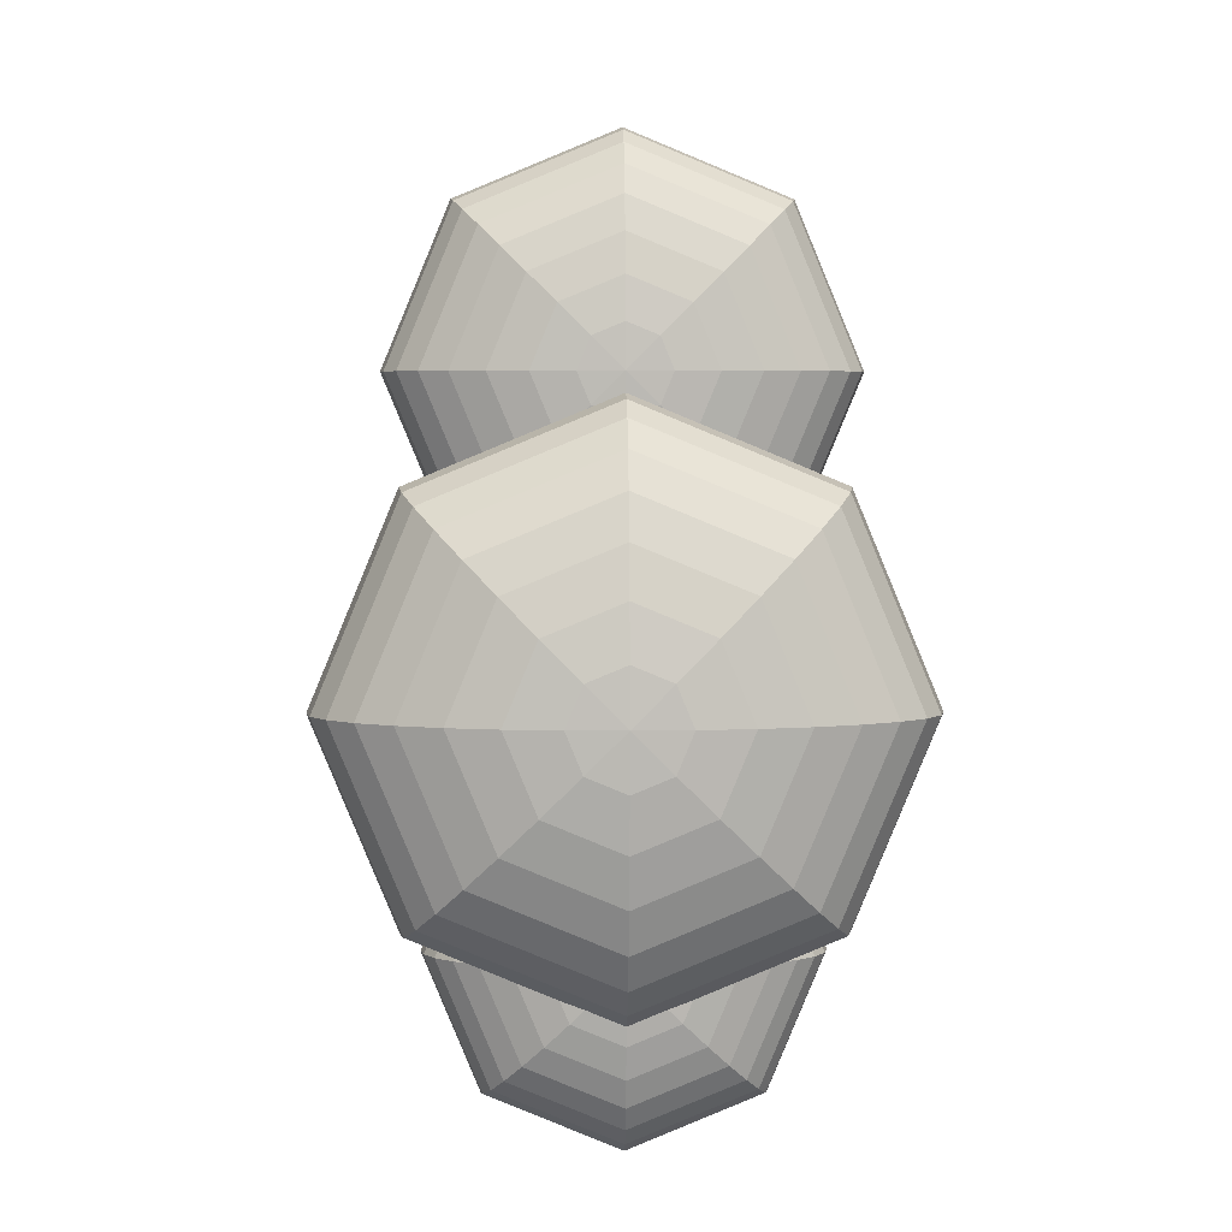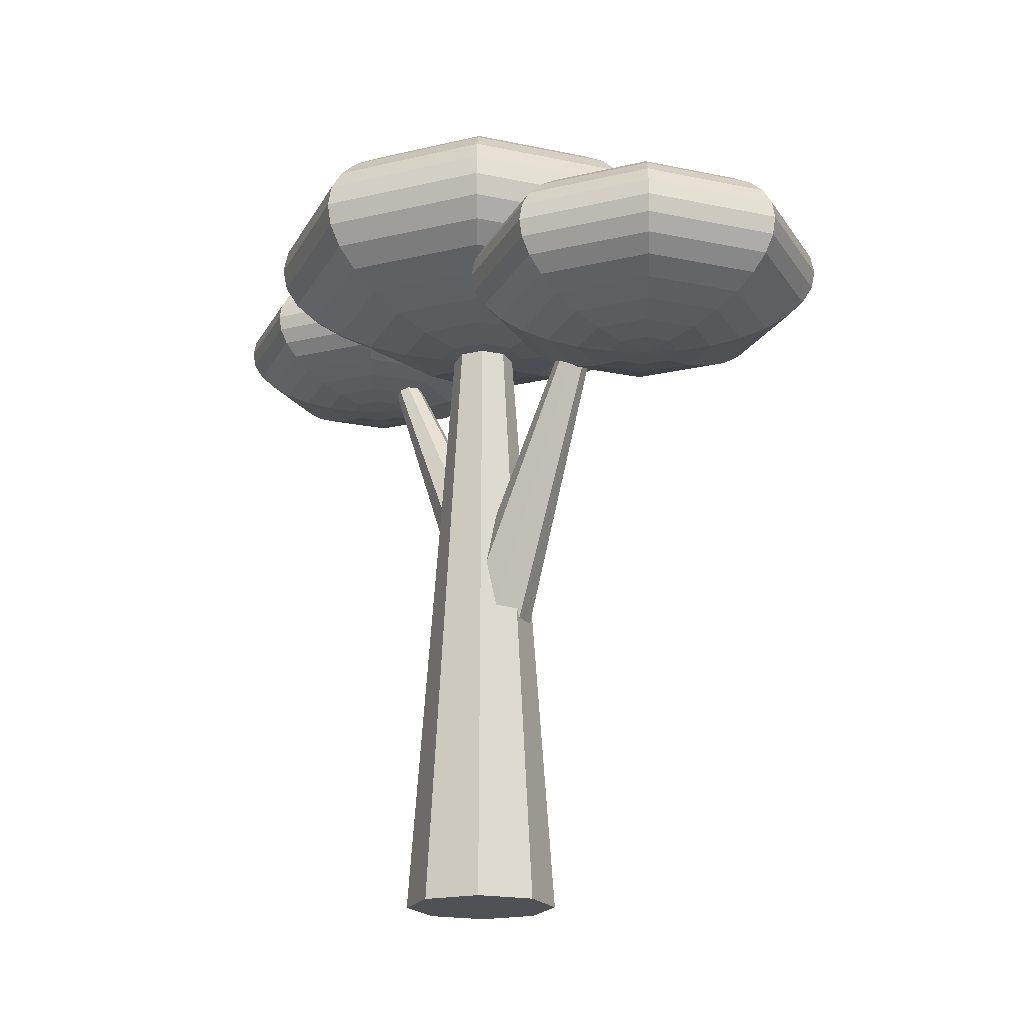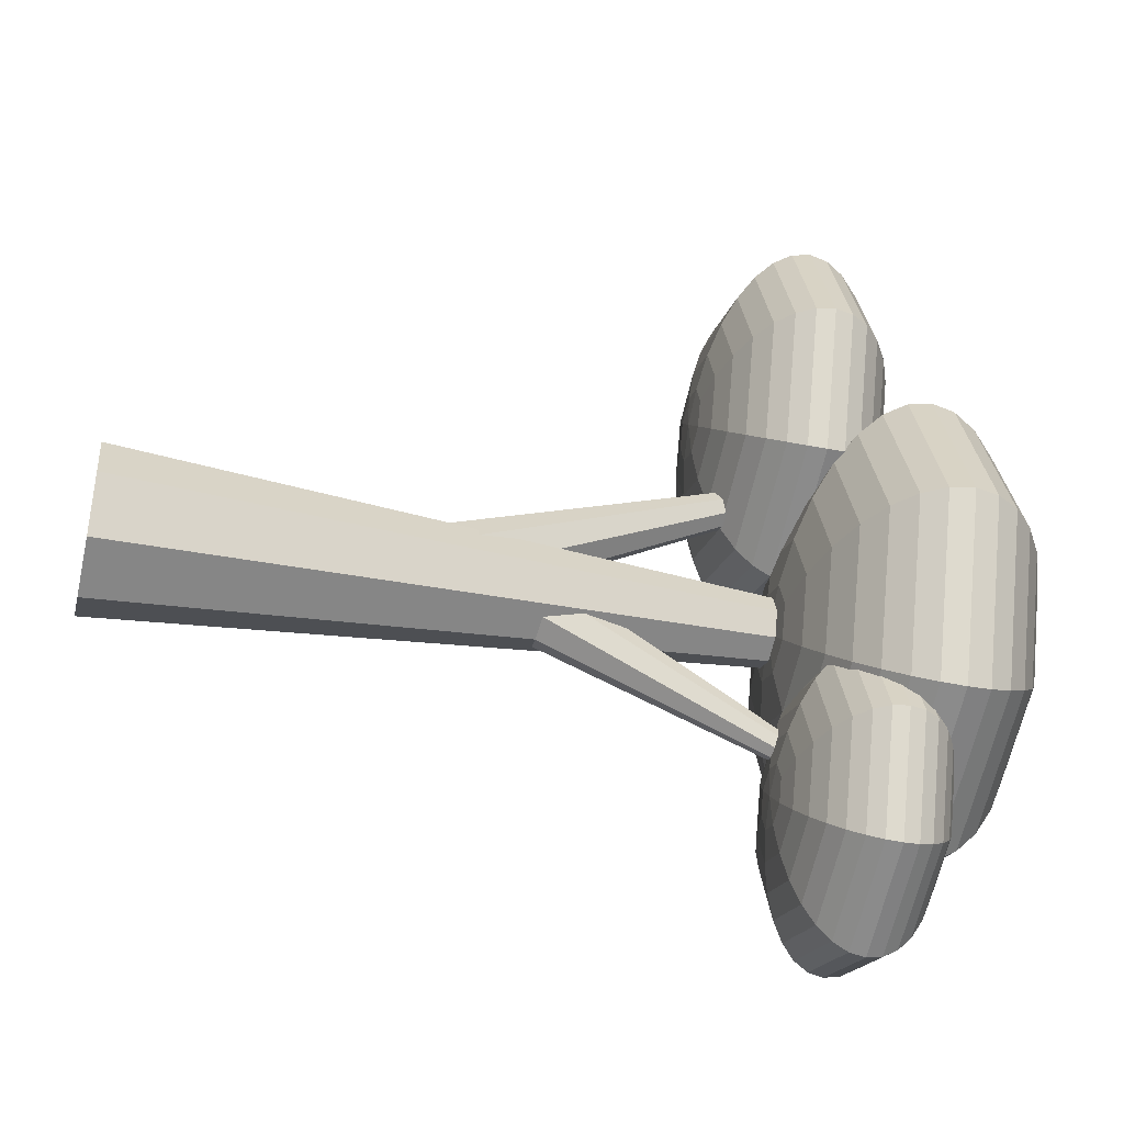
<metadata>
{"format":"obj","ext":"obj","renderer":"f3d","projection":"perspective","resolution":1024,"background":"white","views":[{"elev":4.3,"azim":178.7,"up":"+Z"},{"elev":-19.5,"azim":-43.8,"up":"+Y"},{"elev":-40.5,"azim":76.5,"up":"+Z"}]}
</metadata>
<code>
o tree_Cylinder.001
v 0 0.008902 -1
v -0 8.009 -0.4223
v 0.7071 0.008902 -0.7071
v 0.2986 8.009 -0.2986
v 1 0.008902 0
v 0.4223 8.009 0
v 0.7071 0.008902 0.7071
v 0.2986 8.009 0.2986
v -0 0.008902 1
v -0 8.009 0.4223
v -0.7071 0.008902 0.7071
v -0.2986 8.009 0.2986
v -1 0.008902 -0
v -0.4223 8.009 -0
v -0.7071 0.008902 -0.7071
v -0.2986 8.009 -0.2986
v 0 5.023 -0.5474
v -0 8.031 -1.859
v 0.2893 5.078 -0.4413
v 0.1222 8.055 -1.814
v 0.4092 5.213 -0.1851
v 0.1728 8.111 -1.706
v 0.2893 5.347 0.07111
v 0.1222 8.168 -1.598
v -0 5.403 0.1772
v -0 8.192 -1.553
v -0.2893 5.347 0.07111
v -0.1222 8.168 -1.598
v -0.4092 5.213 -0.1851
v -0.1728 8.111 -1.706
v -0.2893 5.078 -0.4413
v -0.1222 8.055 -1.814
v 0.06284 4.091 -0.3561
v 0.06284 7.709 1.637
v 0.427 4.028 -0.2191
v 0.2166 7.683 1.695
v 0.5778 3.876 0.1117
v 0.2803 7.618 1.834
v 0.427 3.724 0.4425
v 0.2166 7.554 1.974
v 0.06284 3.661 0.5795
v 0.06284 7.528 2.032
v -0.3013 3.724 0.4425
v -0.09093 7.554 1.974
v -0.4521 3.876 0.1117
v -0.1546 7.618 1.834
v -0.3013 4.028 -0.2191
v -0.09093 7.683 1.695
v 0 11 -0.5853
v 0 8.95 -2.772
v 0 8.463 -2.121
v 0 8.276 -1.667
v 0 8.052 -0.5853
v 0.4138 11 -0.4138
v 0.8118 10.91 -0.8118
v 1.179 10.77 -1.179
v 1.5 10.58 -1.5
v 1.764 10.36 -1.764
v 1.96 10.1 -1.96
v 2.081 9.816 -2.081
v 2.121 9.524 -2.121
v 2.081 9.231 -2.081
v 1.96 8.95 -1.96
v 1.764 8.69 -1.764
v 1.5 8.463 -1.5
v 1.179 8.276 -1.179
v 0.8118 8.137 -0.8118
v 0.4138 8.052 -0.4138
v 0.5853 11 1e-06
v 1.148 10.91 1e-06
v 1.667 10.77 1e-06
v 2.121 10.58 1e-06
v 2.494 10.36 1e-06
v 2.772 10.1 1e-06
v 2.942 9.816 1e-06
v 3 9.524 1e-06
v 2.942 9.231 1e-06
v 2.772 8.95 1e-06
v 2.494 8.69 1e-06
v 2.121 8.463 1e-06
v 1.667 8.276 1e-06
v 1.148 8.137 1e-06
v 0.5853 8.052 1e-06
v 0.4138 11 0.4139
v 0.8118 10.91 0.8118
v 1.179 10.77 1.179
v 1.5 10.58 1.5
v 1.764 10.36 1.764
v 1.96 10.1 1.96
v 2.081 9.816 2.081
v 2.121 9.524 2.121
v 2.081 9.231 2.081
v 1.96 8.95 1.96
v 1.764 8.69 1.764
v 1.5 8.463 1.5
v 1.179 8.276 1.179
v 0.8118 8.137 0.8118
v 0.4138 8.052 0.4138
v 0 11 0.5853
v -0 10.91 1.148
v 0 10.77 1.667
v 0 10.58 2.121
v 0 10.36 2.494
v 0 10.1 2.772
v -0 9.816 2.942
v -0 9.524 3
v 0 9.231 2.942
v -0 8.95 2.772
v 0 8.69 2.494
v 0 8.463 2.121
v -0 8.276 1.667
v -0 8.137 1.148
v 0 8.052 0.5853
v -0.4138 11 0.4139
v -0.8118 10.91 0.8118
v -1.179 10.77 1.179
v -1.5 10.58 1.5
v -1.764 10.36 1.764
v -1.96 10.1 1.96
v -2.081 9.816 2.081
v -2.121 9.524 2.121
v -2.081 9.231 2.081
v -1.96 8.95 1.96
v -1.764 8.69 1.764
v -1.5 8.463 1.5
v -1.179 8.276 1.179
v -0.8118 8.137 0.8118
v -0.4138 8.052 0.4138
v -1e-06 11.02 1e-06
v -0.5853 11 1e-06
v -1.148 10.91 1e-06
v -1.667 10.77 1e-06
v -2.121 10.58 1e-06
v -2.494 10.36 1e-06
v -2.772 10.1 1e-06
v -2.942 9.816 1e-06
v -3 9.524 1e-06
v -2.942 9.231 1e-06
v -2.772 8.95 1e-06
v -2.494 8.69 1e-06
v -2.121 8.463 1e-06
v -1.667 8.276 1e-06
v -1.148 8.137 1e-06
v -0.5853 8.052 1e-06
v -0.4138 11 -0.4138
v -0.8118 10.91 -0.8118
v -1.179 10.77 -1.179
v -1.5 10.58 -1.5
v -1.764 10.36 -1.764
v -1.96 10.1 -1.96
v -2.081 9.816 -2.081
v -2.121 9.524 -2.121
v -2.081 9.231 -2.081
v -1.96 8.95 -1.96
v -1.764 8.69 -1.764
v -1.5 8.463 -1.5
v -1.179 8.276 -1.179
v -0.8118 8.137 -0.8118
v -0.4138 8.052 -0.4138
v -0 10.91 -1.148
v -0 10.77 -1.667
v -0 10.58 -2.121
v -0 10.36 -2.494
v -0 10.1 -2.772
v -0 9.816 -2.942
v -0 9.524 -3
v -0 9.231 -2.942
v -0 8.69 -2.494
v -0 8.137 -1.148
v 0 8.023 1e-06
v 0 9.866 -2.762
v 0 8.524 -4.197
v 0 8.204 -3.77
v 0 8.082 -3.472
v 0 7.935 -2.762
v 0.2716 9.866 -2.649
v 0.5327 9.81 -2.911
v 0.7733 9.719 -3.151
v 0.9843 9.597 -3.362
v 1.157 9.448 -3.535
v 1.286 9.277 -3.664
v 1.365 9.093 -3.743
v 1.392 8.901 -3.77
v 1.365 8.709 -3.743
v 1.286 8.524 -3.664
v 1.157 8.354 -3.535
v 0.9843 8.204 -3.362
v 0.7733 8.082 -3.151
v 0.5327 7.991 -2.911
v 0.2716 7.935 -2.649
v 0.384 9.866 -2.378
v 0.7533 9.81 -2.378
v 1.094 9.719 -2.378
v 1.392 9.597 -2.378
v 1.637 9.448 -2.378
v 1.819 9.277 -2.378
v 1.931 9.093 -2.378
v 1.969 8.901 -2.378
v 1.931 8.709 -2.378
v 1.819 8.524 -2.378
v 1.637 8.354 -2.378
v 1.392 8.204 -2.378
v 1.094 8.082 -2.378
v 0.7533 7.991 -2.378
v 0.384 7.935 -2.378
v 0.2716 9.866 -2.106
v 0.5327 9.81 -1.845
v 0.7733 9.719 -1.605
v 0.9843 9.597 -1.394
v 1.157 9.448 -1.221
v 1.286 9.277 -1.092
v 1.365 9.093 -1.013
v 1.392 8.901 -0.9859
v 1.365 8.709 -1.013
v 1.286 8.524 -1.092
v 1.157 8.354 -1.221
v 0.9843 8.204 -1.394
v 0.7733 8.082 -1.605
v 0.5327 7.991 -1.845
v 0.2716 7.935 -2.106
v 0 9.866 -1.994
v -0 9.81 -1.625
v 0 9.719 -1.284
v 0 9.597 -0.9859
v 0 9.448 -0.7411
v 0 9.277 -0.5592
v -0 9.093 -0.4472
v -0 8.901 -0.4094
v 0 8.709 -0.4472
v -0 8.524 -0.5592
v 0 8.354 -0.7411
v 0 8.204 -0.9859
v -0 8.082 -1.284
v -0 7.991 -1.625
v 0 7.935 -1.994
v -0.2716 9.866 -2.106
v -0.5327 9.81 -1.845
v -0.7733 9.719 -1.605
v -0.9843 9.597 -1.394
v -1.157 9.448 -1.221
v -1.286 9.277 -1.092
v -1.365 9.093 -1.013
v -1.392 8.901 -0.9859
v -1.365 8.709 -1.013
v -1.286 8.524 -1.092
v -1.157 8.354 -1.221
v -0.9843 8.204 -1.394
v -0.7733 8.082 -1.605
v -0.5327 7.991 -1.845
v -0.2716 7.935 -2.106
v -1e-06 9.885 -2.378
v -0.384 9.866 -2.378
v -0.7533 9.81 -2.378
v -1.094 9.719 -2.378
v -1.392 9.597 -2.378
v -1.637 9.448 -2.378
v -1.819 9.277 -2.378
v -1.931 9.093 -2.378
v -1.969 8.901 -2.378
v -1.931 8.709 -2.378
v -1.819 8.524 -2.378
v -1.637 8.354 -2.378
v -1.392 8.204 -2.378
v -1.094 8.082 -2.378
v -0.7533 7.991 -2.378
v -0.384 7.935 -2.378
v -0.2716 9.866 -2.649
v -0.5327 9.81 -2.911
v -0.7733 9.719 -3.151
v -0.9843 9.597 -3.362
v -1.157 9.448 -3.535
v -1.286 9.277 -3.664
v -1.365 9.093 -3.743
v -1.392 8.901 -3.77
v -1.365 8.709 -3.743
v -1.286 8.524 -3.664
v -1.157 8.354 -3.535
v -0.9843 8.204 -3.362
v -0.7733 8.082 -3.151
v -0.5327 7.991 -2.911
v -0.2716 7.935 -2.649
v -0 9.81 -3.131
v -0 9.719 -3.472
v -0 9.597 -3.77
v -0 9.448 -4.015
v -0 9.277 -4.197
v -0 9.093 -4.309
v -0 8.901 -4.346
v -0 8.709 -4.309
v -0 8.354 -4.015
v -0 7.991 -3.131
v 0 7.916 -2.378
v 0 9.488 2.748
v 0 7.88 1.029
v 0 7.497 1.54
v 0 7.351 1.898
v 0 7.175 2.748
v 0.3253 9.488 2.882
v 0.6381 9.421 2.57
v 0.9264 9.312 2.281
v 1.179 9.165 2.029
v 1.386 8.987 1.821
v 1.541 8.783 1.667
v 1.635 8.562 1.572
v 1.667 8.331 1.54
v 1.635 8.101 1.572
v 1.541 7.88 1.667
v 1.386 7.676 1.821
v 1.179 7.497 2.029
v 0.9264 7.351 2.281
v 0.6381 7.242 2.57
v 0.3253 7.175 2.882
v 0.4601 9.488 3.208
v 0.9024 9.421 3.208
v 1.31 9.312 3.208
v 1.667 9.165 3.208
v 1.961 8.987 3.208
v 2.179 8.783 3.208
v 2.313 8.562 3.208
v 2.358 8.331 3.208
v 2.313 8.101 3.208
v 2.179 7.88 3.208
v 1.961 7.676 3.208
v 1.667 7.497 3.208
v 1.31 7.351 3.208
v 0.9024 7.242 3.208
v 0.4601 7.175 3.208
v 0.3253 9.488 3.533
v 0.6381 9.421 3.846
v 0.9264 9.312 4.134
v 1.179 9.165 4.387
v 1.386 8.987 4.594
v 1.541 8.783 4.748
v 1.635 8.562 4.843
v 1.667 8.331 4.875
v 1.635 8.101 4.843
v 1.541 7.88 4.748
v 1.386 7.676 4.594
v 1.179 7.497 4.387
v 0.9264 7.351 4.134
v 0.6381 7.242 3.846
v 0.3253 7.175 3.533
v 0 9.488 3.668
v -0 9.421 4.11
v 0 9.312 4.518
v 0 9.165 4.875
v 0 8.987 5.168
v 0 8.783 5.386
v -0 8.562 5.521
v -0 8.331 5.566
v 0 8.101 5.521
v -0 7.88 5.386
v 0 7.676 5.168
v 0 7.497 4.875
v -0 7.351 4.518
v -0 7.242 4.11
v 0 7.175 3.668
v -0.3253 9.488 3.533
v -0.6381 9.421 3.846
v -0.9264 9.312 4.134
v -1.179 9.165 4.387
v -1.386 8.987 4.594
v -1.541 8.783 4.748
v -1.635 8.562 4.843
v -1.667 8.331 4.875
v -1.635 8.101 4.843
v -1.541 7.88 4.748
v -1.386 7.676 4.594
v -1.179 7.497 4.387
v -0.9264 7.351 4.134
v -0.6381 7.242 3.846
v -0.3253 7.175 3.533
v -1e-06 9.511 3.208
v -0.4601 9.488 3.208
v -0.9024 9.421 3.208
v -1.31 9.312 3.208
v -1.667 9.165 3.208
v -1.961 8.987 3.208
v -2.179 8.783 3.208
v -2.313 8.562 3.208
v -2.358 8.331 3.208
v -2.313 8.101 3.208
v -2.179 7.88 3.208
v -1.961 7.676 3.208
v -1.667 7.497 3.208
v -1.31 7.351 3.208
v -0.9024 7.242 3.208
v -0.4601 7.175 3.208
v -0.3253 9.488 2.882
v -0.6381 9.421 2.57
v -0.9264 9.312 2.281
v -1.179 9.165 2.029
v -1.386 8.987 1.821
v -1.541 8.783 1.667
v -1.635 8.562 1.572
v -1.667 8.331 1.54
v -1.635 8.101 1.572
v -1.541 7.88 1.667
v -1.386 7.676 1.821
v -1.179 7.497 2.029
v -0.9264 7.351 2.281
v -0.6381 7.242 2.57
v -0.3253 7.175 2.882
v -0 9.421 2.305
v -0 9.312 1.898
v -0 9.165 1.54
v -0 8.987 1.247
v -0 8.783 1.029
v -0 8.562 0.8949
v -0 8.331 0.8496
v -0 8.101 0.8949
v -0 7.676 1.247
v -0 7.242 2.305
v 0 7.152 3.208
f 1 2 4 3
f 3 4 6 5
f 5 6 8 7
f 7 8 10 9
f 9 10 12 11
f 11 12 14 13
f 4 2 16 14 12 10 8 6
f 13 14 16 15
f 15 16 2 1
f 1 3 5 7 9 11 13 15
f 17 18 20 19
f 19 20 22 21
f 21 22 24 23
f 23 24 26 25
f 25 26 28 27
f 27 28 30 29
f 20 18 32 30 28 26 24 22
f 29 30 32 31
f 31 32 18 17
f 17 19 21 23 25 27 29 31
f 33 34 36 35
f 35 36 38 37
f 37 38 40 39
f 39 40 42 41
f 41 42 44 43
f 43 44 46 45
f 36 34 48 46 44 42 40 38
f 45 46 48 47
f 47 48 34 33
f 33 35 37 39 41 43 45 47
f 53 169 67 68
f 166 165 60 61
f 49 129 54
f 170 53 68
f 167 166 61 62
f 160 49 54 55
f 50 167 62 63
f 161 160 55 56
f 168 50 63 64
f 162 161 56 57
f 51 168 64 65
f 163 162 57 58
f 52 51 65 66
f 164 163 58 59
f 169 52 66 67
f 165 164 59 60
f 67 66 81 82
f 60 59 74 75
f 68 67 82 83
f 61 60 75 76
f 54 129 69
f 170 68 83
f 62 61 76 77
f 55 54 69 70
f 63 62 77 78
f 56 55 70 71
f 64 63 78 79
f 57 56 71 72
f 65 64 79 80
f 58 57 72 73
f 66 65 80 81
f 59 58 73 74
f 71 70 85 86
f 79 78 93 94
f 72 71 86 87
f 80 79 94 95
f 73 72 87 88
f 81 80 95 96
f 74 73 88 89
f 82 81 96 97
f 75 74 89 90
f 83 82 97 98
f 76 75 90 91
f 69 129 84
f 170 83 98
f 77 76 91 92
f 70 69 84 85
f 78 77 92 93
f 90 89 104 105
f 98 97 112 113
f 91 90 105 106
f 84 129 99
f 170 98 113
f 92 91 106 107
f 85 84 99 100
f 93 92 107 108
f 86 85 100 101
f 94 93 108 109
f 87 86 101 102
f 95 94 109 110
f 88 87 102 103
f 96 95 110 111
f 89 88 103 104
f 97 96 111 112
f 109 108 123 124
f 102 101 116 117
f 110 109 124 125
f 103 102 117 118
f 111 110 125 126
f 104 103 118 119
f 112 111 126 127
f 105 104 119 120
f 113 112 127 128
f 106 105 120 121
f 99 129 114
f 170 113 128
f 107 106 121 122
f 100 99 114 115
f 108 107 122 123
f 101 100 115 116
f 128 127 143 144
f 121 120 136 137
f 114 129 130
f 170 128 144
f 122 121 137 138
f 115 114 130 131
f 123 122 138 139
f 116 115 131 132
f 124 123 139 140
f 117 116 132 133
f 125 124 140 141
f 118 117 133 134
f 126 125 141 142
f 119 118 134 135
f 127 126 142 143
f 120 119 135 136
f 133 132 147 148
f 141 140 155 156
f 134 133 148 149
f 142 141 156 157
f 135 134 149 150
f 143 142 157 158
f 136 135 150 151
f 144 143 158 159
f 137 136 151 152
f 130 129 145
f 170 144 159
f 138 137 152 153
f 131 130 145 146
f 139 138 153 154
f 132 131 146 147
f 140 139 154 155
f 152 151 165 166
f 145 129 49
f 170 159 53
f 153 152 166 167
f 146 145 49 160
f 154 153 167 50
f 147 146 160 161
f 155 154 50 168
f 148 147 161 162
f 156 155 168 51
f 149 148 162 163
f 157 156 51 52
f 150 149 163 164
f 158 157 52 169
f 151 150 164 165
f 159 158 169 53
f 175 291 189 190
f 288 287 182 183
f 171 251 176
f 292 175 190
f 289 288 183 184
f 282 171 176 177
f 172 289 184 185
f 283 282 177 178
f 290 172 185 186
f 284 283 178 179
f 173 290 186 187
f 285 284 179 180
f 174 173 187 188
f 286 285 180 181
f 291 174 188 189
f 287 286 181 182
f 189 188 203 204
f 182 181 196 197
f 190 189 204 205
f 183 182 197 198
f 176 251 191
f 292 190 205
f 184 183 198 199
f 177 176 191 192
f 185 184 199 200
f 178 177 192 193
f 186 185 200 201
f 179 178 193 194
f 187 186 201 202
f 180 179 194 195
f 188 187 202 203
f 181 180 195 196
f 193 192 207 208
f 201 200 215 216
f 194 193 208 209
f 202 201 216 217
f 195 194 209 210
f 203 202 217 218
f 196 195 210 211
f 204 203 218 219
f 197 196 211 212
f 205 204 219 220
f 198 197 212 213
f 191 251 206
f 292 205 220
f 199 198 213 214
f 192 191 206 207
f 200 199 214 215
f 212 211 226 227
f 220 219 234 235
f 213 212 227 228
f 206 251 221
f 292 220 235
f 214 213 228 229
f 207 206 221 222
f 215 214 229 230
f 208 207 222 223
f 216 215 230 231
f 209 208 223 224
f 217 216 231 232
f 210 209 224 225
f 218 217 232 233
f 211 210 225 226
f 219 218 233 234
f 231 230 245 246
f 224 223 238 239
f 232 231 246 247
f 225 224 239 240
f 233 232 247 248
f 226 225 240 241
f 234 233 248 249
f 227 226 241 242
f 235 234 249 250
f 228 227 242 243
f 221 251 236
f 292 235 250
f 229 228 243 244
f 222 221 236 237
f 230 229 244 245
f 223 222 237 238
f 250 249 265 266
f 243 242 258 259
f 236 251 252
f 292 250 266
f 244 243 259 260
f 237 236 252 253
f 245 244 260 261
f 238 237 253 254
f 246 245 261 262
f 239 238 254 255
f 247 246 262 263
f 240 239 255 256
f 248 247 263 264
f 241 240 256 257
f 249 248 264 265
f 242 241 257 258
f 255 254 269 270
f 263 262 277 278
f 256 255 270 271
f 264 263 278 279
f 257 256 271 272
f 265 264 279 280
f 258 257 272 273
f 266 265 280 281
f 259 258 273 274
f 252 251 267
f 292 266 281
f 260 259 274 275
f 253 252 267 268
f 261 260 275 276
f 254 253 268 269
f 262 261 276 277
f 274 273 287 288
f 267 251 171
f 292 281 175
f 275 274 288 289
f 268 267 171 282
f 276 275 289 172
f 269 268 282 283
f 277 276 172 290
f 270 269 283 284
f 278 277 290 173
f 271 270 284 285
f 279 278 173 174
f 272 271 285 286
f 280 279 174 291
f 273 272 286 287
f 281 280 291 175
f 297 413 311 312
f 410 409 304 305
f 293 373 298
f 414 297 312
f 411 410 305 306
f 404 293 298 299
f 294 411 306 307
f 405 404 299 300
f 412 294 307 308
f 406 405 300 301
f 295 412 308 309
f 407 406 301 302
f 296 295 309 310
f 408 407 302 303
f 413 296 310 311
f 409 408 303 304
f 311 310 325 326
f 304 303 318 319
f 312 311 326 327
f 305 304 319 320
f 298 373 313
f 414 312 327
f 306 305 320 321
f 299 298 313 314
f 307 306 321 322
f 300 299 314 315
f 308 307 322 323
f 301 300 315 316
f 309 308 323 324
f 302 301 316 317
f 310 309 324 325
f 303 302 317 318
f 315 314 329 330
f 323 322 337 338
f 316 315 330 331
f 324 323 338 339
f 317 316 331 332
f 325 324 339 340
f 318 317 332 333
f 326 325 340 341
f 319 318 333 334
f 327 326 341 342
f 320 319 334 335
f 313 373 328
f 414 327 342
f 321 320 335 336
f 314 313 328 329
f 322 321 336 337
f 334 333 348 349
f 342 341 356 357
f 335 334 349 350
f 328 373 343
f 414 342 357
f 336 335 350 351
f 329 328 343 344
f 337 336 351 352
f 330 329 344 345
f 338 337 352 353
f 331 330 345 346
f 339 338 353 354
f 332 331 346 347
f 340 339 354 355
f 333 332 347 348
f 341 340 355 356
f 353 352 367 368
f 346 345 360 361
f 354 353 368 369
f 347 346 361 362
f 355 354 369 370
f 348 347 362 363
f 356 355 370 371
f 349 348 363 364
f 357 356 371 372
f 350 349 364 365
f 343 373 358
f 414 357 372
f 351 350 365 366
f 344 343 358 359
f 352 351 366 367
f 345 344 359 360
f 372 371 387 388
f 365 364 380 381
f 358 373 374
f 414 372 388
f 366 365 381 382
f 359 358 374 375
f 367 366 382 383
f 360 359 375 376
f 368 367 383 384
f 361 360 376 377
f 369 368 384 385
f 362 361 377 378
f 370 369 385 386
f 363 362 378 379
f 371 370 386 387
f 364 363 379 380
f 377 376 391 392
f 385 384 399 400
f 378 377 392 393
f 386 385 400 401
f 379 378 393 394
f 387 386 401 402
f 380 379 394 395
f 388 387 402 403
f 381 380 395 396
f 374 373 389
f 414 388 403
f 382 381 396 397
f 375 374 389 390
f 383 382 397 398
f 376 375 390 391
f 384 383 398 399
f 396 395 409 410
f 389 373 293
f 414 403 297
f 397 396 410 411
f 390 389 293 404
f 398 397 411 294
f 391 390 404 405
f 399 398 294 412
f 392 391 405 406
f 400 399 412 295
f 393 392 406 407
f 401 400 295 296
f 394 393 407 408
f 402 401 296 413
f 395 394 408 409
f 403 402 413 297

</code>
